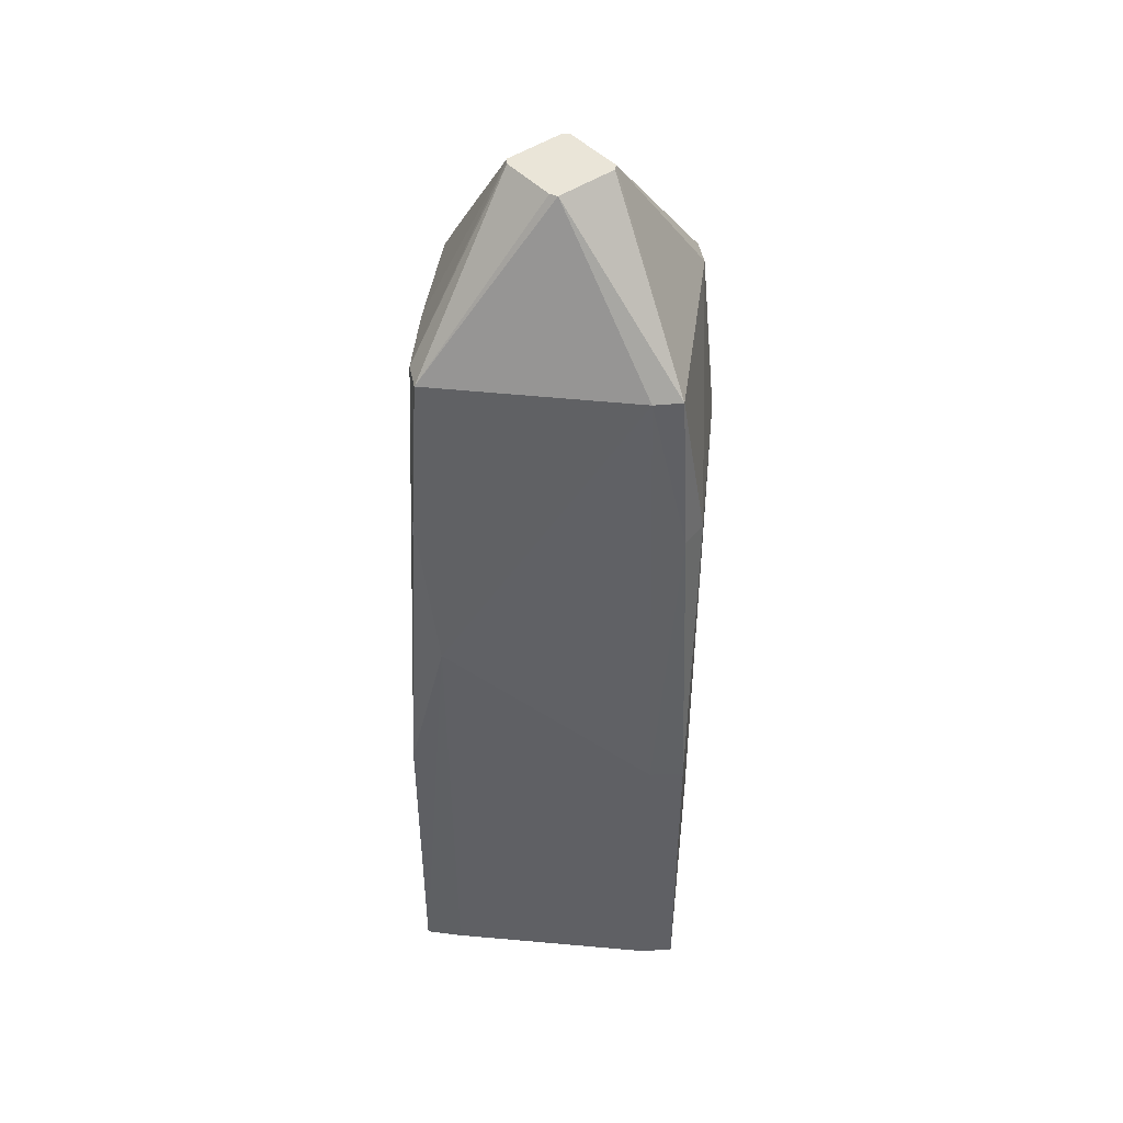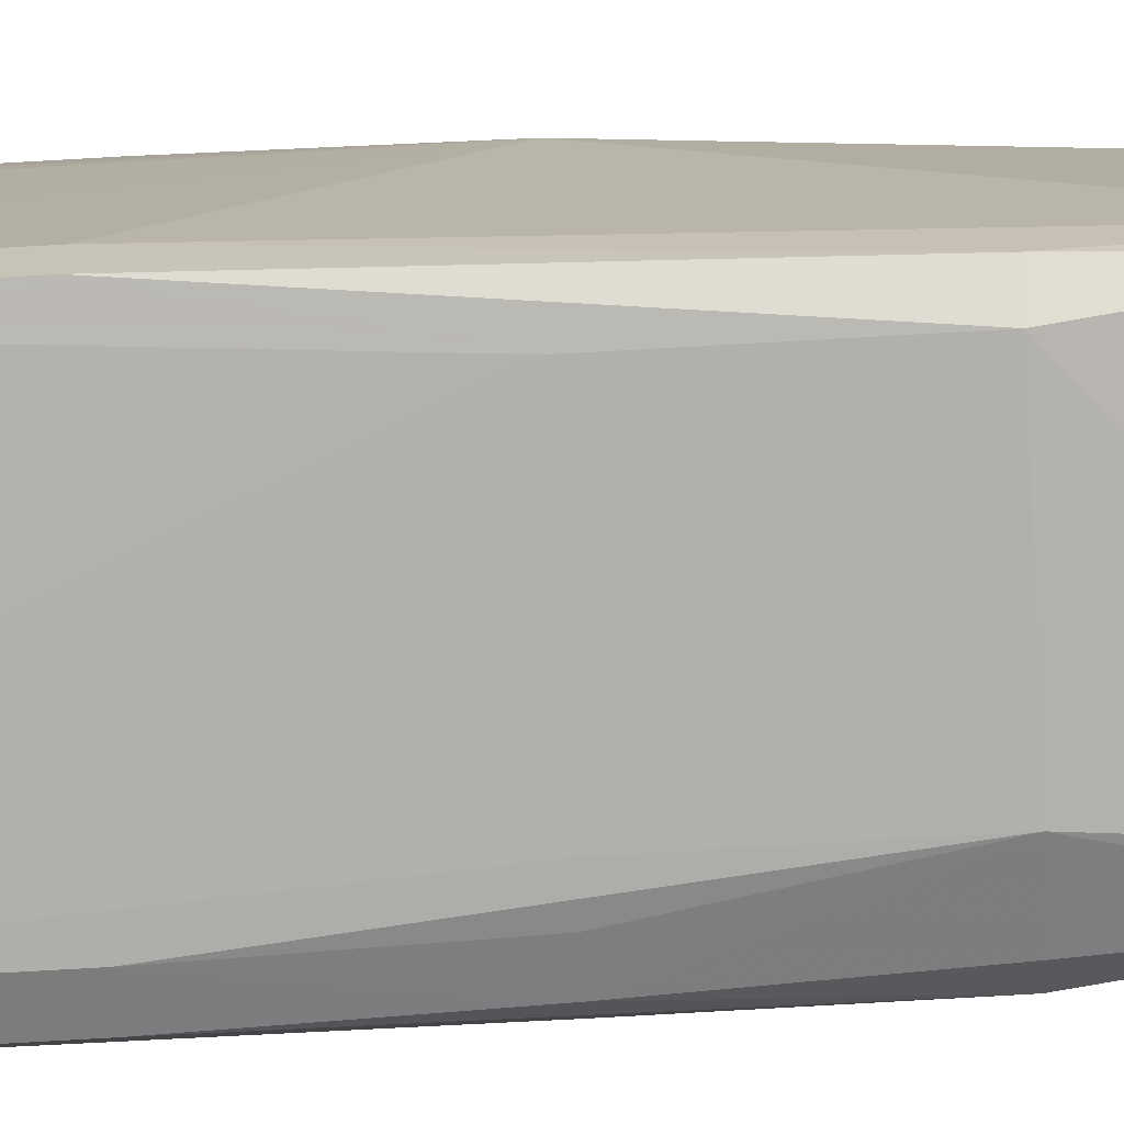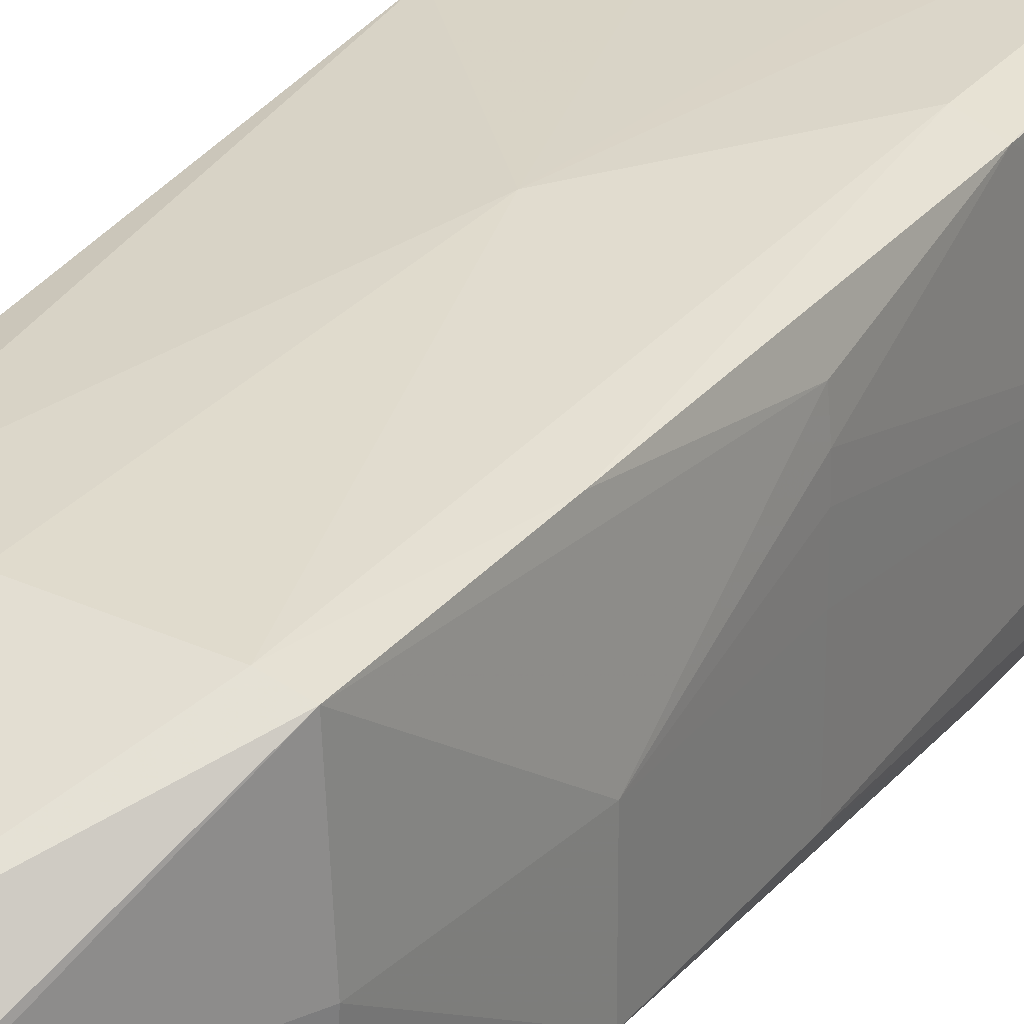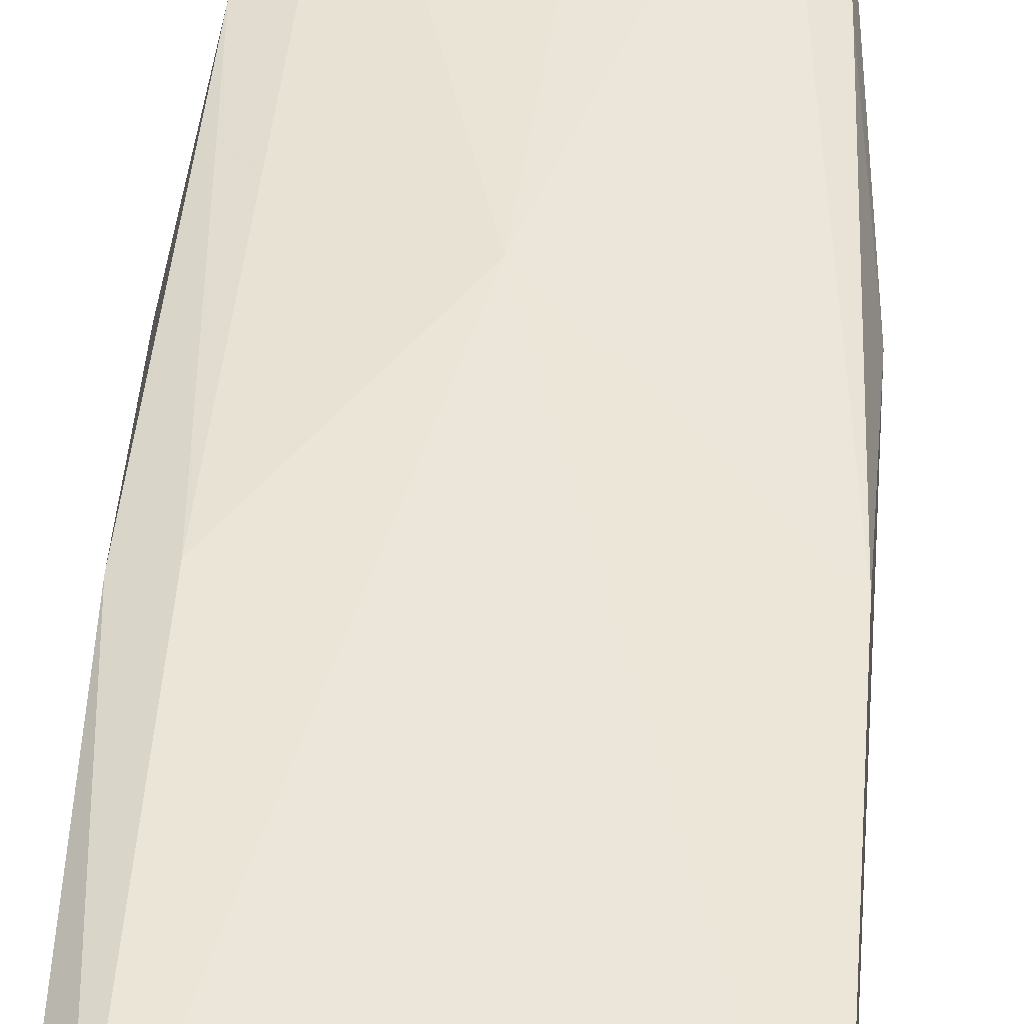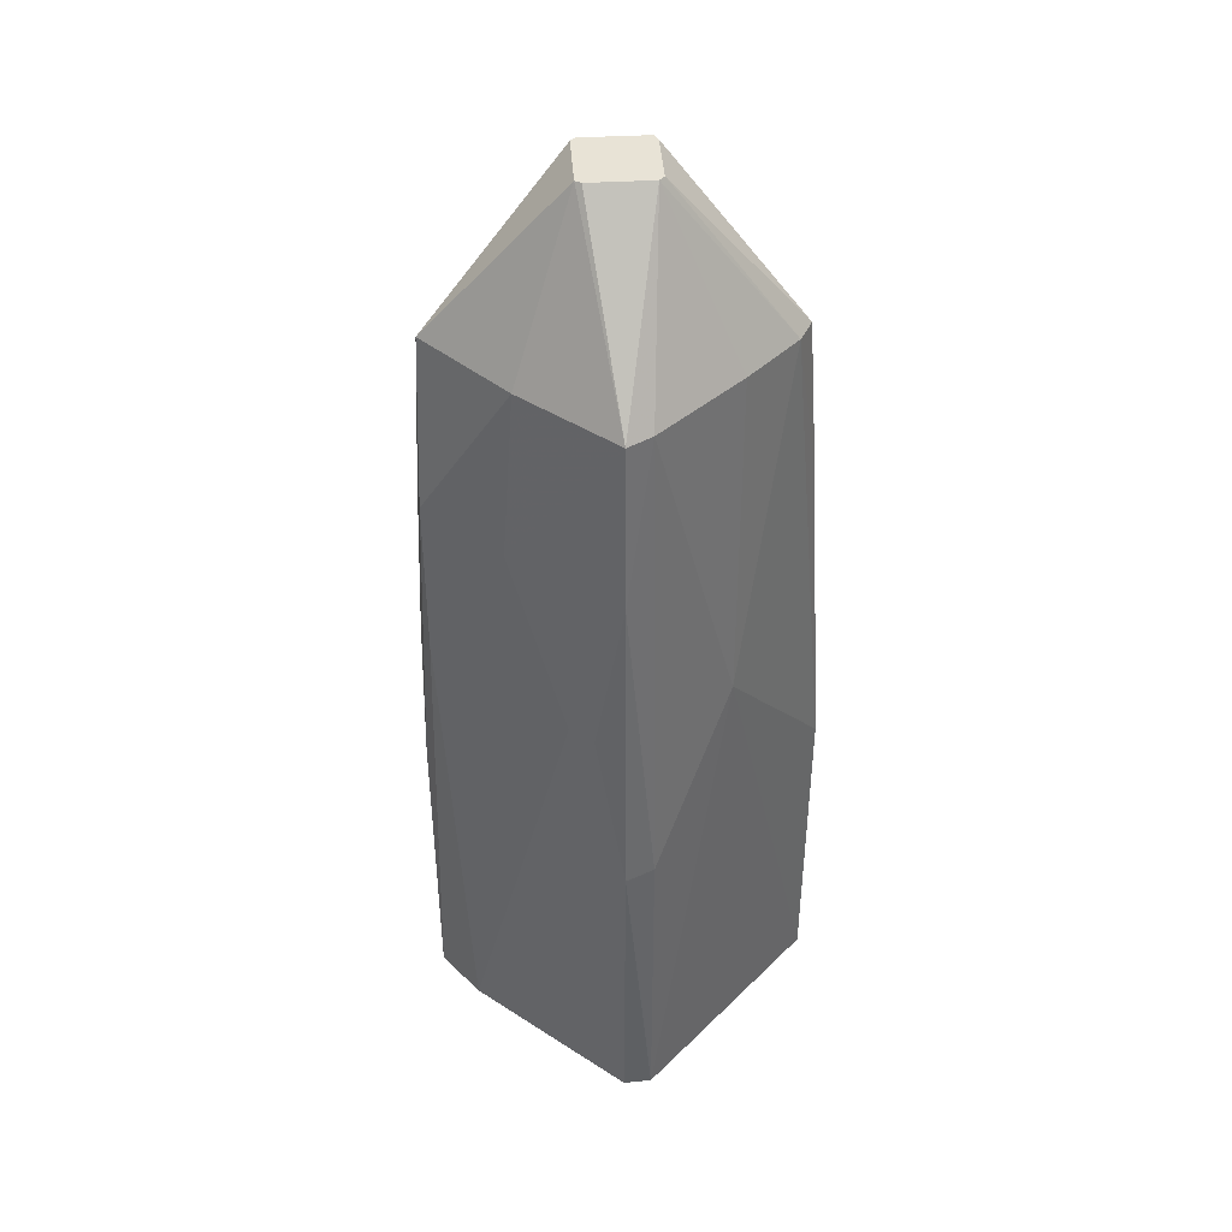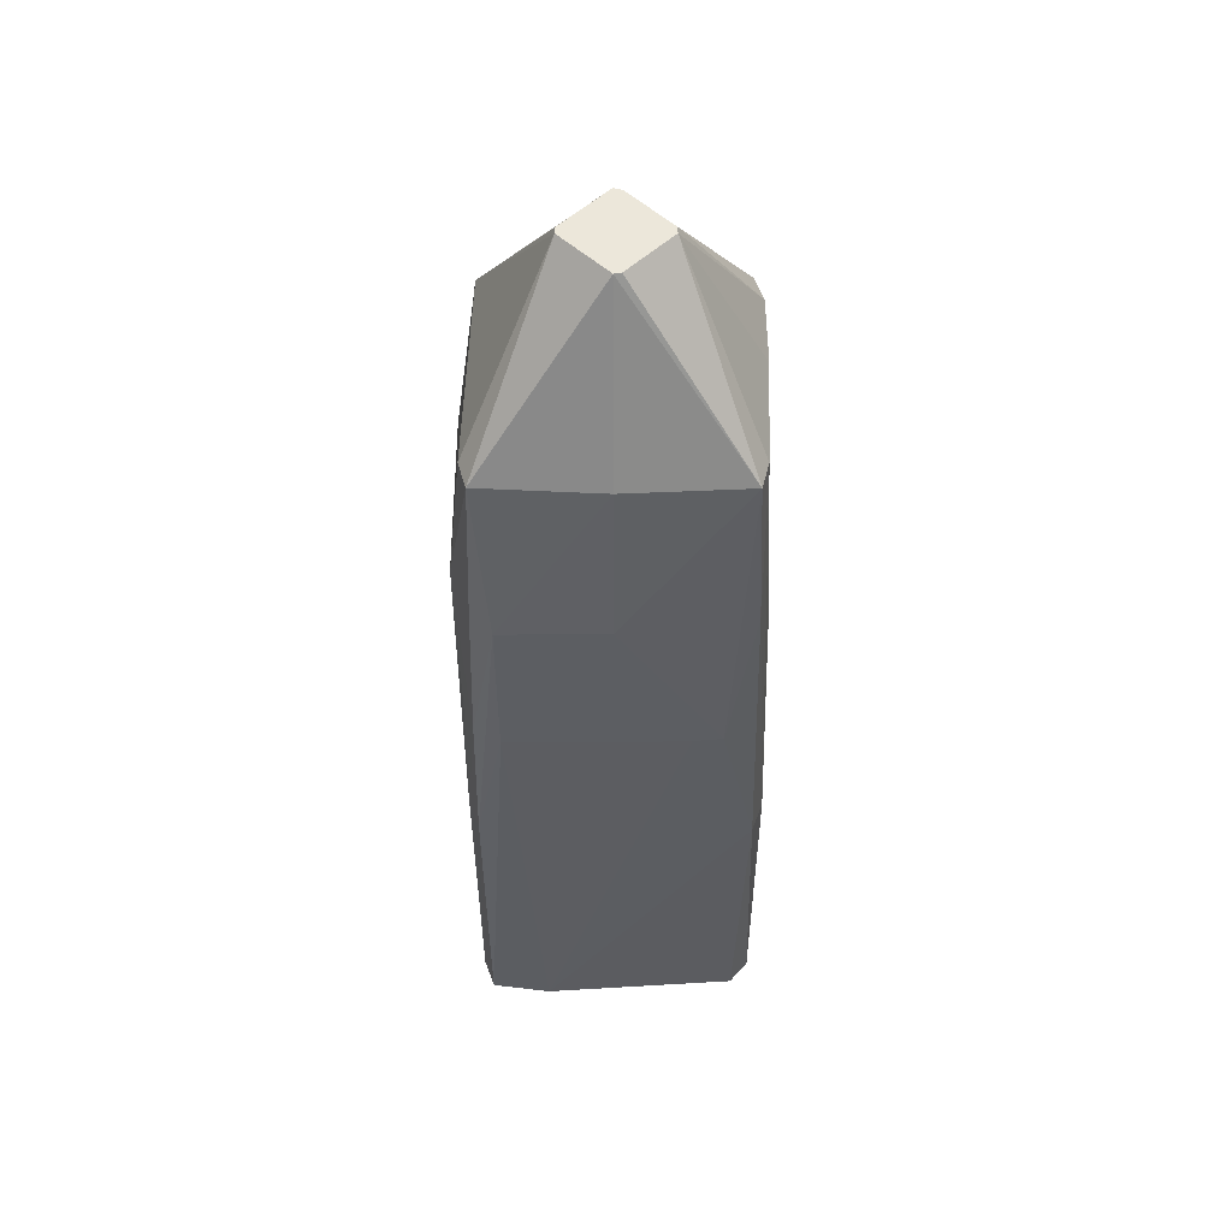
<metadata>
{"format":"obj","ext":"obj","renderer":"f3d","projection":"perspective","resolution":1024,"background":"white","views":[{"elev":45.1,"azim":-84.0,"up":"+Z"},{"elev":-78.7,"azim":-86.8,"up":"+Y"},{"elev":29.1,"azim":31.1,"up":"+Y"},{"elev":47.4,"azim":-175.8,"up":"+Y"},{"elev":41.5,"azim":131.2,"up":"+Z"},{"elev":52.6,"azim":89.9,"up":"+Z"}]}
</metadata>
<code>
v 0.02792 0.02655 -0.123
v 0.02341 0.03056 -0.123
v 0.01665 0.03055 -0.123
v 0.0109 0.03054 -0.123
v -0.03014 0.03033 -0.123
v -0.03045 0.0221 -0.123
v -0.03043 0.01531 -0.123
v -0.03035 -0.01645 -0.123
v -0.03033 -0.02319 -0.123
v -0.02916 -0.03053 -0.123
v -0.02101 -0.03059 -0.123
v -0.008994 -0.03068 -0.123
v 0.02281 -0.03091 -0.123
v 0.02888 -0.02869 -0.123
v 0.02977 -0.02166 -0.123
v 0.03053 -0.01575 -0.123
v 0.02955 0.02818 -0.05328
v 0.02336 0.03049 -0.05328
v -0.03016 0.03035 -0.05328
v -0.03033 -0.0232 -0.05328
v -0.02917 -0.03054 -0.05328
v 0.02281 -0.03091 -0.05328
v 0.02889 -0.0287 -0.05328
v 0.03108 -0.0005917 -0.01842
v 0.03103 0.009236 -0.01842
v 0.03091 0.01476 -0.01842
v 0.03037 0.02091 -0.01842
v 0.0007815 0.03092 -0.01842
v -0.03074 0.02231 -0.01842
v -0.0214 -0.03112 -0.01842
v 0.0007815 -0.03108 -0.01842
v 0.01068 -0.03106 -0.01842
v 0.0163 -0.03105 -0.01842
v 0.02229 -0.03019 -0.01842
v 0.02825 -0.02806 -0.01842
v 0.03112 -0.02263 -0.01842
v 0.03109 -0.005392 -0.01842
v 0.03104 -0.0005917 0.01644
v 0.0277 0.02633 0.01644
v -0.02703 0.02722 0.01644
v -0.02653 -0.0279 0.01644
v -0.02138 -0.0311 0.01644
v -0.009124 -0.03108 0.01644
v -0.004046 -0.03107 0.01644
v 0.01628 -0.03101 0.01644
v 0.02724 -0.02705 0.01644
v 0.03109 -0.02261 0.01644
v 0.02738 -0.0005917 0.05129
v 0.02617 0.0248 0.05129
v 0.0203 0.02627 0.05129
v -0.00364 0.02732 0.05129
v -0.01941 0.02719 0.05129
v -0.02517 0.02536 0.05129
v -0.02595 -0.02001 0.05129
v -0.02465 -0.02602 0.05129
v 0.01435 -0.02722 0.05129
v 0.02025 -0.02739 0.05129
v 0.02597 -0.02578 0.05129
v 0.01036 -0.0005917 0.08615
v 0.01009 0.0008831 0.08615
v 0.003415 0.007515 0.08615
v 0.0007815 0.01013 0.08615
v -0.0008921 0.009975 0.08615
v -0.008448 0.002407 0.08615
v -0.009773 0.00108 0.08615
v -0.01033 -0.0005917 0.08615
v -0.004765 -0.006138 0.08615
v -0.000733 -0.01015 0.08615
v 0.0007815 -0.01024 0.08615
f 19 5 29
f 9 14 10
f 9 4 14
f 5 19 28
f 28 4 5
f 28 3 4
f 2 3 28
f 19 52 28
f 5 4 6
f 29 5 6
f 63 52 53
f 29 54 53
f 2 17 1
f 62 52 63
f 50 62 49
f 18 17 2
f 2 28 18
f 18 28 50
f 50 28 51
f 51 28 52
f 51 62 50
f 52 62 51
f 8 9 29
f 40 52 19
f 40 53 52
f 40 19 29
f 29 53 40
f 33 13 22
f 21 9 10
f 30 21 10
f 42 21 30
f 2 1 16
f 16 1 17
f 63 53 64
f 53 65 64
f 69 57 58
f 47 48 58
f 27 17 39
f 39 49 27
f 17 18 39
f 50 49 39
f 39 18 50
f 61 49 62
f 61 62 63
f 58 48 59
f 59 69 58
f 59 48 49
f 49 48 38
f 48 47 38
f 27 49 38
f 29 6 7
f 7 8 29
f 35 22 23
f 23 47 35
f 23 22 13
f 36 47 23
f 23 13 14
f 23 14 36
f 41 42 55
f 41 21 42
f 55 54 41
f 9 21 20
f 29 9 20
f 20 54 29
f 20 41 54
f 21 41 20
f 13 30 12
f 14 13 12
f 36 14 15
f 15 16 36
f 55 42 56
f 42 57 56
f 56 69 55
f 57 69 56
f 58 57 45
f 33 22 45
f 66 54 55
f 66 53 54
f 66 65 53
f 60 59 49
f 49 61 60
f 63 59 60
f 60 61 63
f 10 14 11
f 14 12 11
f 11 30 10
f 11 12 30
f 42 30 31
f 31 30 13
f 44 45 57
f 33 45 44
f 34 22 35
f 35 45 34
f 34 45 22
f 46 45 35
f 58 45 46
f 35 47 46
f 46 47 58
f 27 38 26
f 38 25 26
f 26 17 27
f 26 16 17
f 26 25 16
f 24 25 38
f 24 38 47
f 16 25 24
f 32 13 33
f 32 31 13
f 33 44 32
f 32 44 31
f 43 57 42
f 43 44 57
f 42 31 43
f 31 44 43
f 69 59 68
f 55 69 68
f 68 59 63
f 37 47 36
f 37 24 47
f 36 16 37
f 16 24 37
f 67 66 55
f 55 68 67
f 7 6 4
f 4 9 7
f 9 8 7
f 14 4 15
f 15 3 2
f 4 3 15
f 2 16 15
f 67 64 65
f 63 64 67
f 65 66 67
f 67 68 63

</code>
